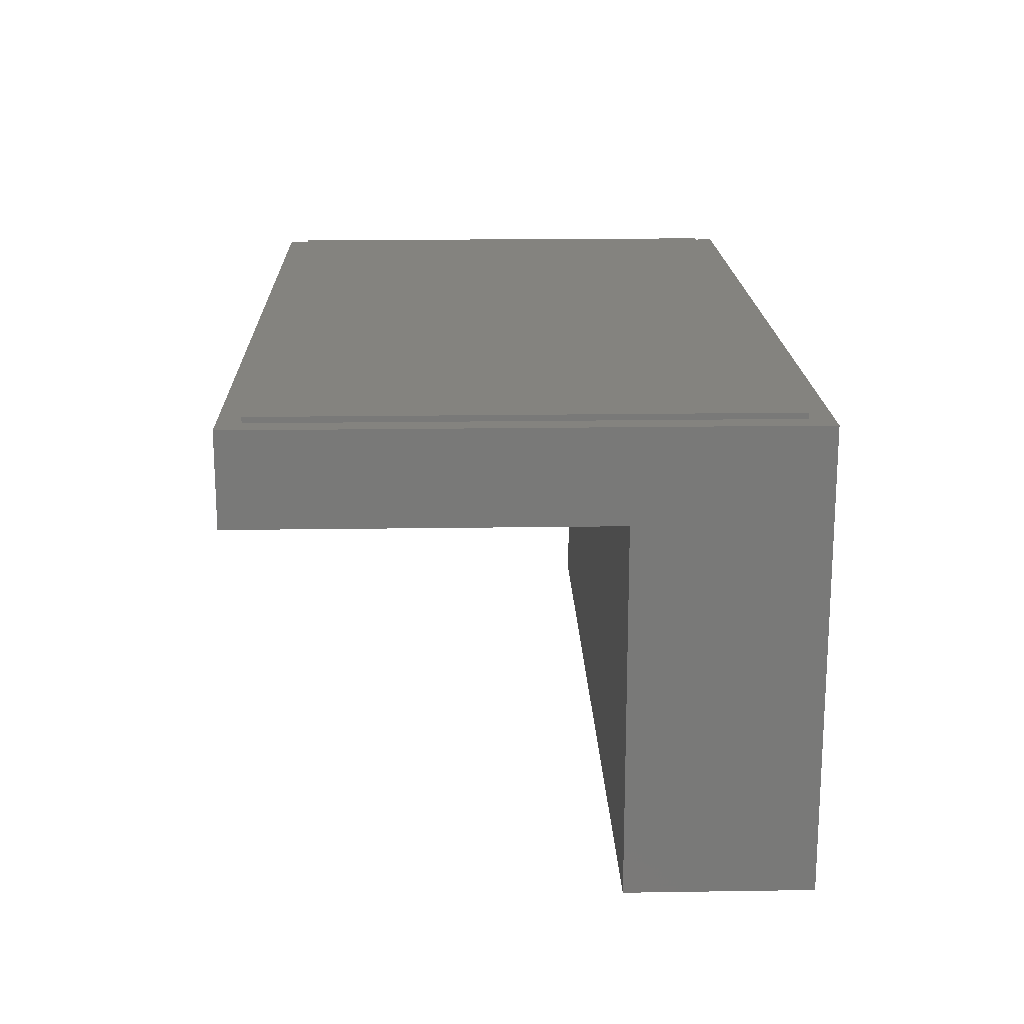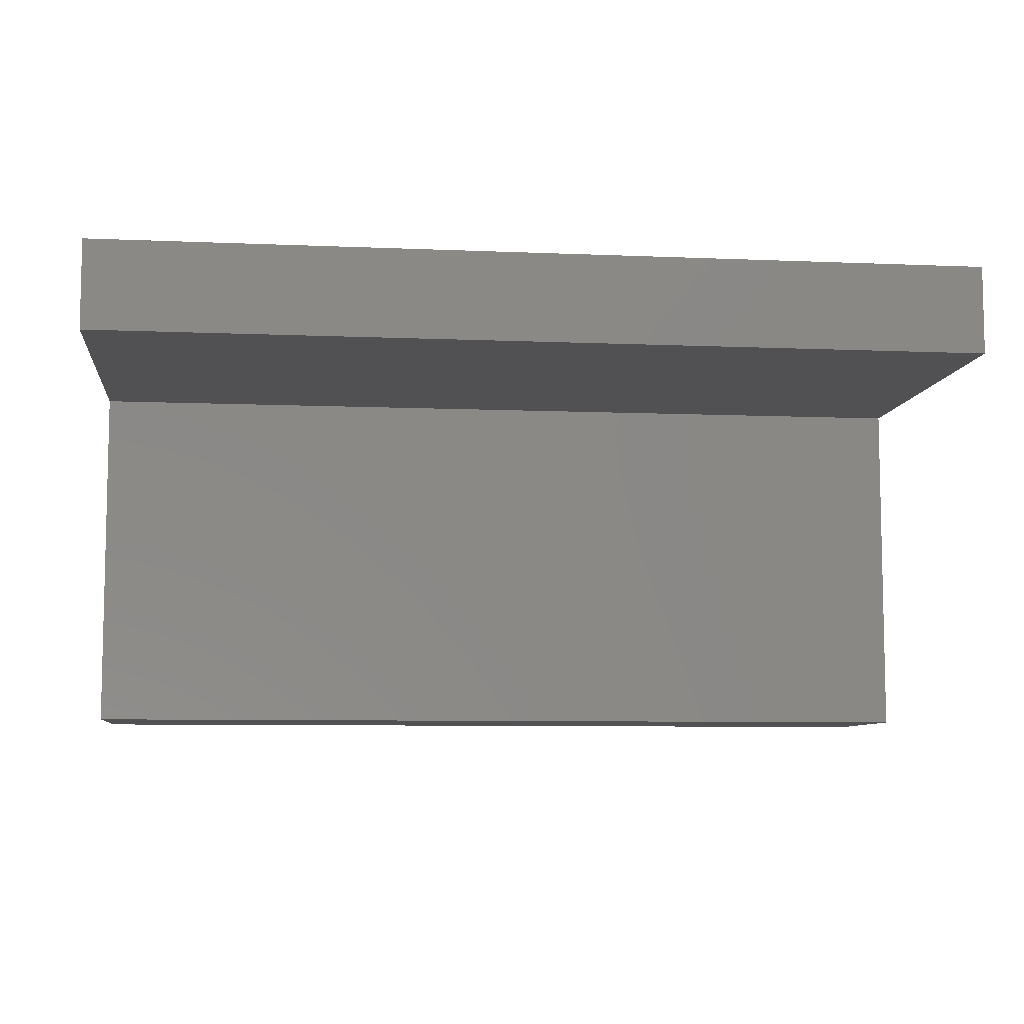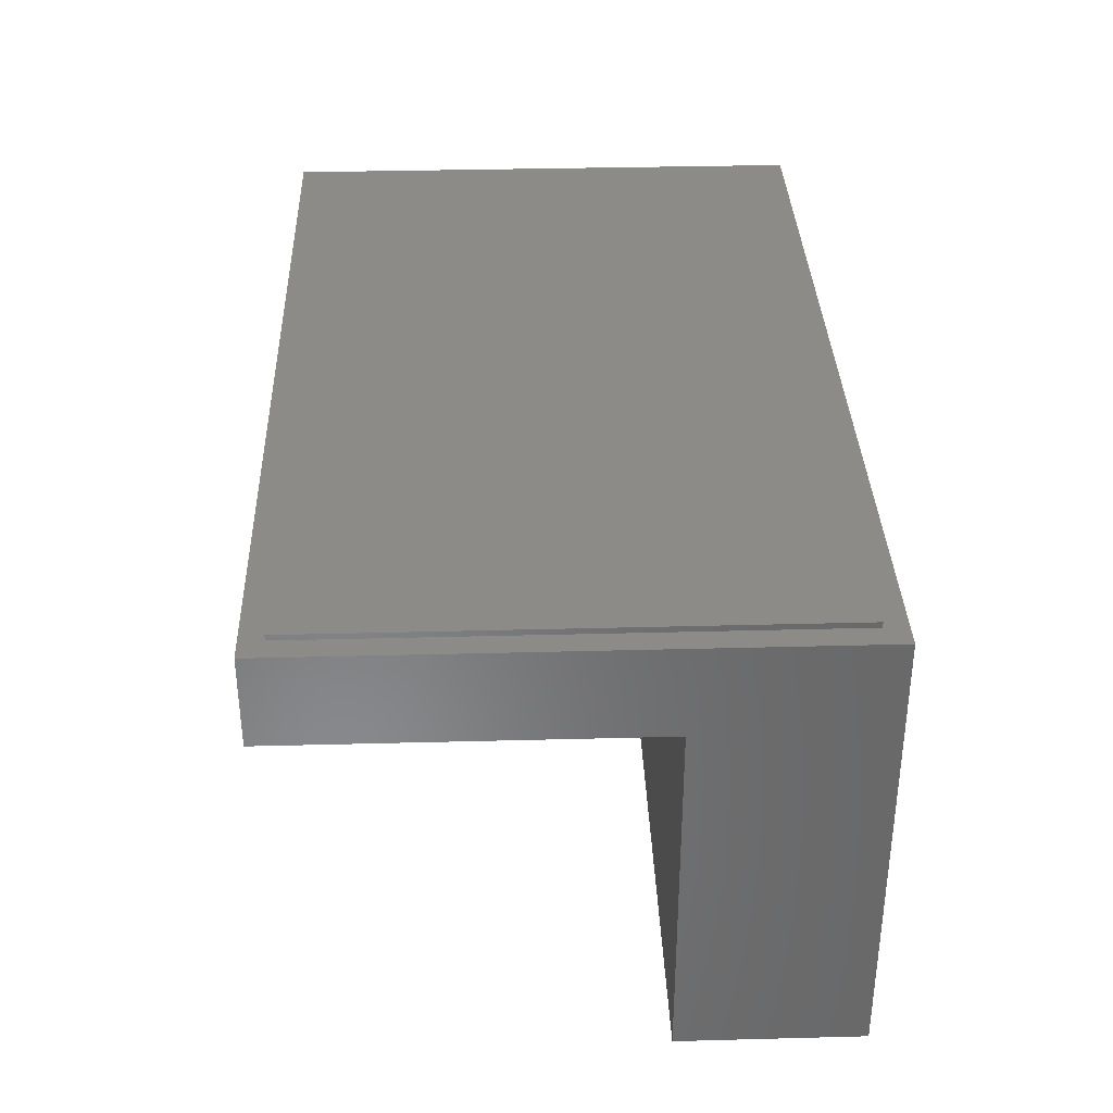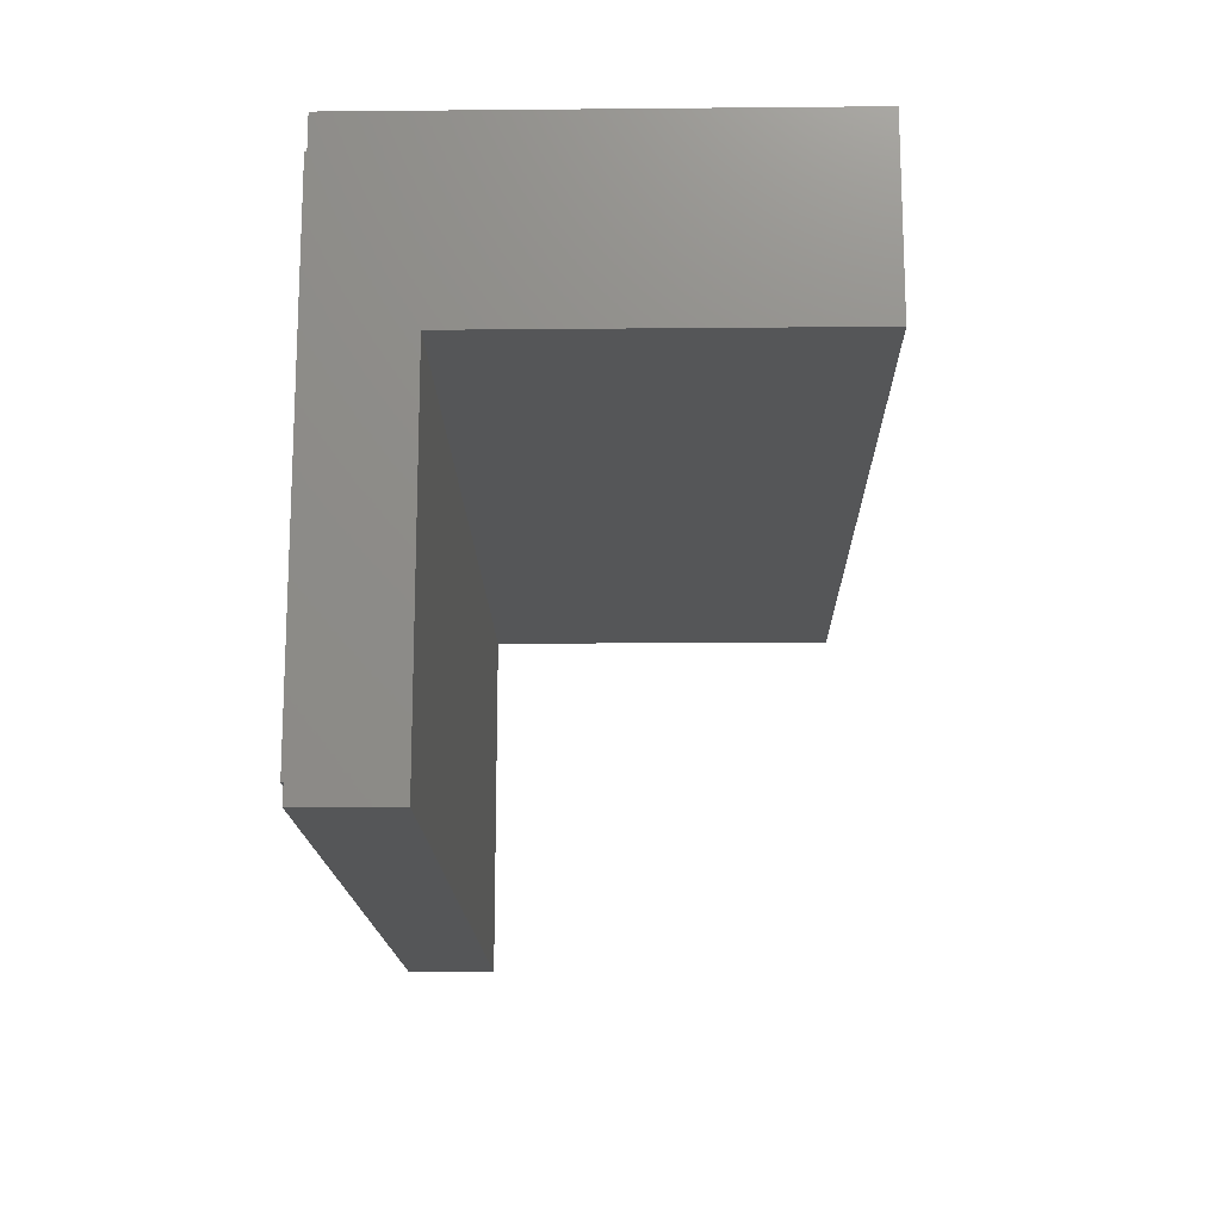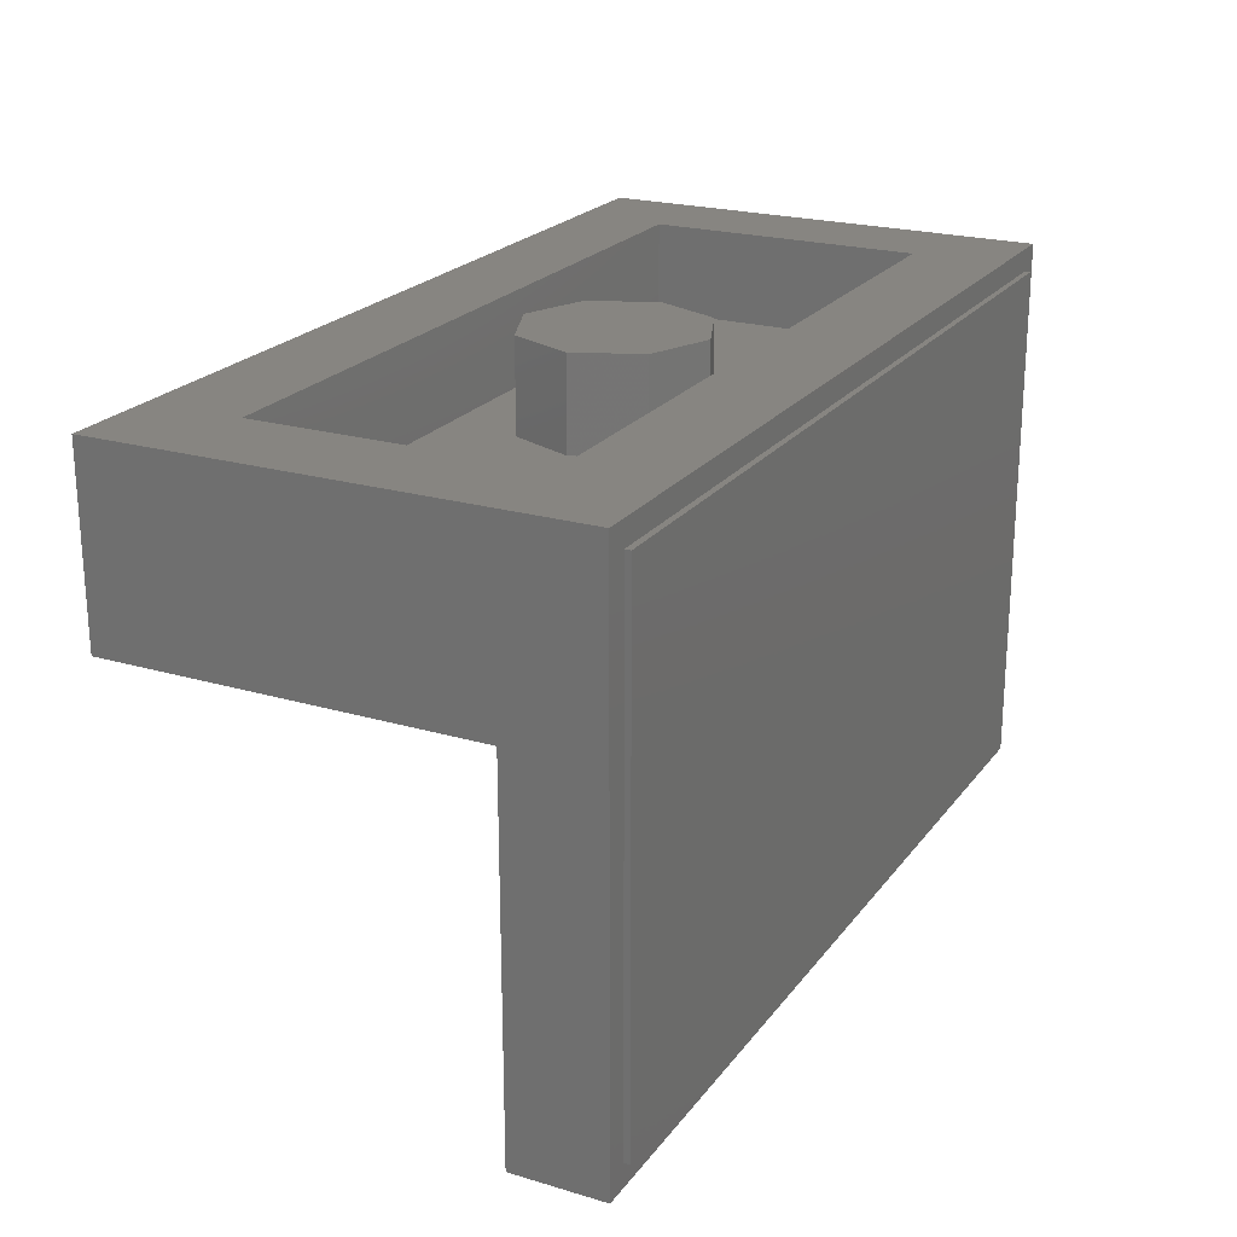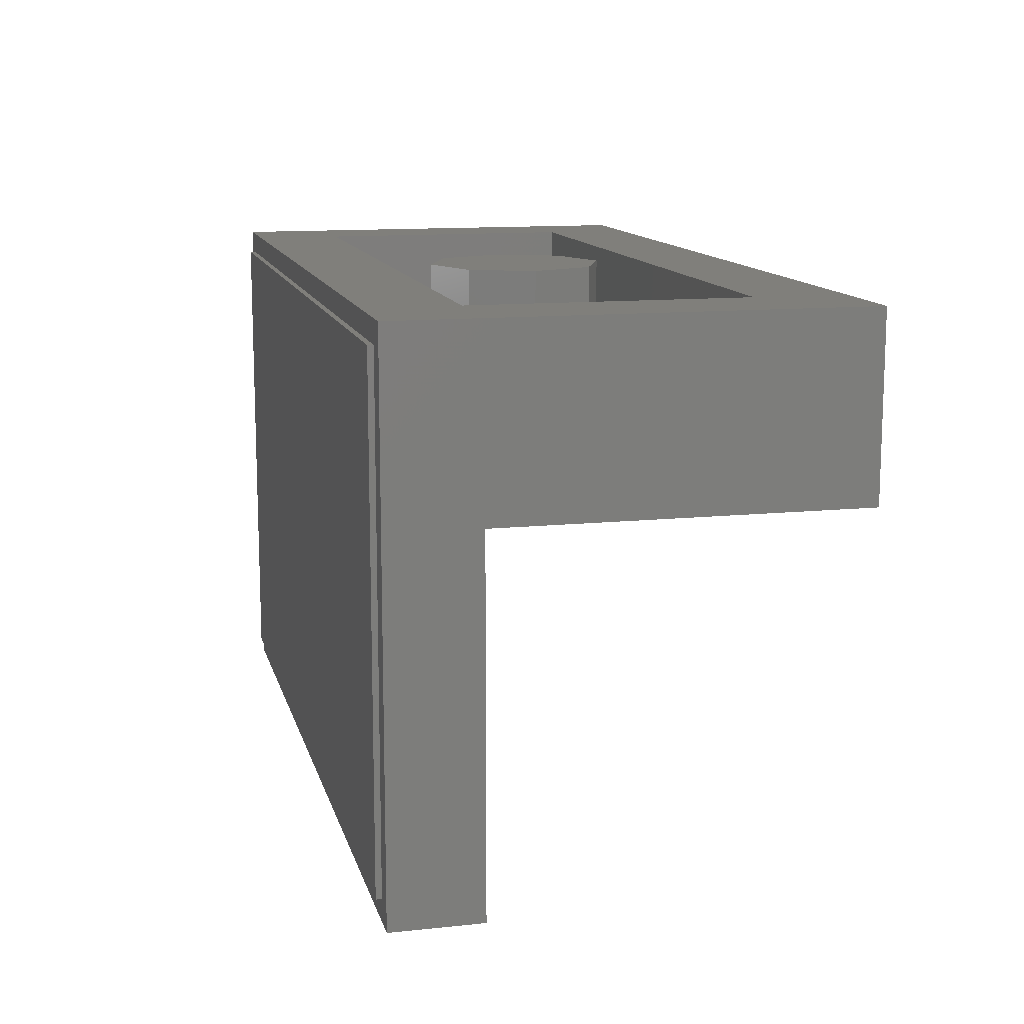
<metadata>
{"format":"stl","ext":"stl","renderer":"f3d","projection":"perspective","resolution":1024,"background":"white","views":[{"elev":18.0,"azim":88.3,"up":"+Z"},{"elev":-7.9,"azim":-6.8,"up":"+Z"},{"elev":34.9,"azim":88.0,"up":"+Z"},{"elev":-15.8,"azim":91.1,"up":"+Y"},{"elev":22.2,"azim":-63.0,"up":"+Y"},{"elev":12.6,"azim":76.4,"up":"+Y"}]}
</metadata>
<code>
# stl→obj: 78 verts, 138 faces
v 0.16 0.96 0
v 0.1131 0.96 -0.1131
v 0 0.96 0
v 0 0.96 -0.16
v -0.1131 0.96 -0.1131
v -0.16 0.96 -0
v -0.1131 0.96 0.1131
v -0 0.96 0.16
v 0.1131 0.96 0.1131
v 0.8 0.96 0.4
v -0.8 0.96 0.4
v -0.8 0 0.4
v 0.8 0 0.4
v 0.64 0.96 0.24
v -0.64 0.96 0.24
v -0.64 0.96 -0.24
v -0.8 0.96 -0.4
v 0.64 0.96 -0.24
v 0.8 0.96 -0.4
v 0.8 0.64 -0.4
v 0.8 0.64 0.24
v -0.8 0.64 0.24
v -0.8 0.64 -0.4
v 0.8 0 0.24
v -0.8 0 0.24
v 0.16 0.8 0
v 0.1131 0.8 -0.1131
v 0 0.8 -0.16
v -0.1131 0.8 -0.1131
v -0.16 0.8 -0
v -0.1131 0.8 0.1131
v -0 0.8 0.16
v 0.1131 0.8 0.1131
v -0.64 0.8 0.24
v 0.64 0.8 0.24
v 0.64 0.8 -0.24
v -0.64 0.8 -0.24
v -0.624 0.132 0.41
v -0.192 0.132 0.41
v -0.304 0.26 0.41
v -0.6 0.26 0.41
v -0.136 0.496 0.41
v -0.292 0.336 0.41
v -0.236 0.464 0.41
v -0.376 0.328 0.41
v -0.328 0.452 0.41
v -0.46 0.336 0.41
v -0.4 0.464 0.41
v -0.536 0.372 0.41
v -0.444 0.492 0.41
v -0.596 0.42 0.41
v -0.468 0.536 0.41
v -0.636 0.484 0.41
v -0.476 0.572 0.41
v -0.648 0.56 0.41
v -0.464 0.616 0.41
v -0.636 0.64 0.41
v -0.432 0.656 0.41
v -0.592 0.712 0.41
v -0.384 0.68 0.41
v -0.528 0.772 0.41
v -0.304 0.688 0.41
v -0.448 0.808 0.41
v -0.264 0.824 0.41
v -0.352 0.824 0.41
v -0.236 0.684 0.41
v -0.192 0.812 0.41
v -0.18 0.664 0.41
v -0.124 0.784 0.41
v -0.128 0.628 0.41
v -0.76 0.04 0.41
v 0.76 0.04 0.41
v -0.76 0.92 0.41
v 0.76 0.92 0.41
v -0.76 0.04 0.4
v -0.76 0.92 0.4
v 0.76 0.92 0.4
v 0.76 0.04 0.4
f 1 2 3
f 2 4 3
f 4 5 3
f 5 6 3
f 6 7 3
f 7 8 3
f 8 9 3
f 9 1 3
f 10 11 12
f 10 12 13
f 10 14 15
f 10 15 11
f 11 15 16
f 11 16 17
f 17 16 18
f 17 18 19
f 19 18 14
f 19 14 10
f 20 21 22
f 20 22 23
f 24 13 12
f 24 12 25
f 11 17 23
f 11 23 22
f 17 19 20
f 17 20 23
f 19 10 21
f 19 21 20
f 11 22 25
f 11 25 12
f 22 21 24
f 22 24 25
f 21 10 13
f 21 13 24
f 1 26 27
f 1 27 2
f 2 27 28
f 2 28 4
f 4 28 29
f 4 29 5
f 5 29 30
f 5 30 6
f 6 30 31
f 6 31 7
f 7 31 32
f 7 32 8
f 8 32 33
f 8 33 9
f 9 33 26
f 9 26 1
f 34 35 36
f 34 36 37
f 34 15 14
f 34 14 35
f 37 16 15
f 37 15 34
f 36 18 16
f 36 16 37
f 35 14 18
f 35 18 36
f 38 39 40
f 40 41 38
f 40 39 42
f 42 43 40
f 42 44 45
f 45 43 42
f 44 46 47
f 47 45 44
f 46 48 49
f 49 47 46
f 48 50 51
f 51 49 48
f 50 52 53
f 53 51 50
f 52 54 55
f 55 53 52
f 54 56 57
f 57 55 54
f 57 56 58
f 58 59 57
f 59 58 60
f 60 61 59
f 61 60 62
f 62 63 61
f 63 62 64
f 64 65 63
f 62 66 67
f 67 64 62
f 66 68 69
f 69 67 66
f 70 69 68
f 71 72 39
f 39 38 71
f 38 41 51
f 51 71 38
f 41 49 51
f 49 41 40
f 40 47 49
f 40 45 47
f 40 43 45
f 71 51 53
f 53 55 73
f 73 71 53
f 55 57 73
f 57 59 73
f 59 61 73
f 61 63 73
f 63 65 73
f 73 65 64
f 64 74 73
f 67 74 64
f 69 74 67
f 70 74 69
f 74 70 44
f 44 42 74
f 70 68 46
f 46 44 70
f 68 66 48
f 48 46 68
f 66 62 50
f 50 48 66
f 62 60 52
f 52 50 62
f 60 58 54
f 54 52 60
f 54 58 56
f 74 42 39
f 39 72 74
f 75 76 77
f 75 77 78
f 72 71 75
f 72 75 78
f 74 72 78
f 74 78 77
f 73 74 77
f 73 77 76
f 71 73 76
f 71 76 75

</code>
